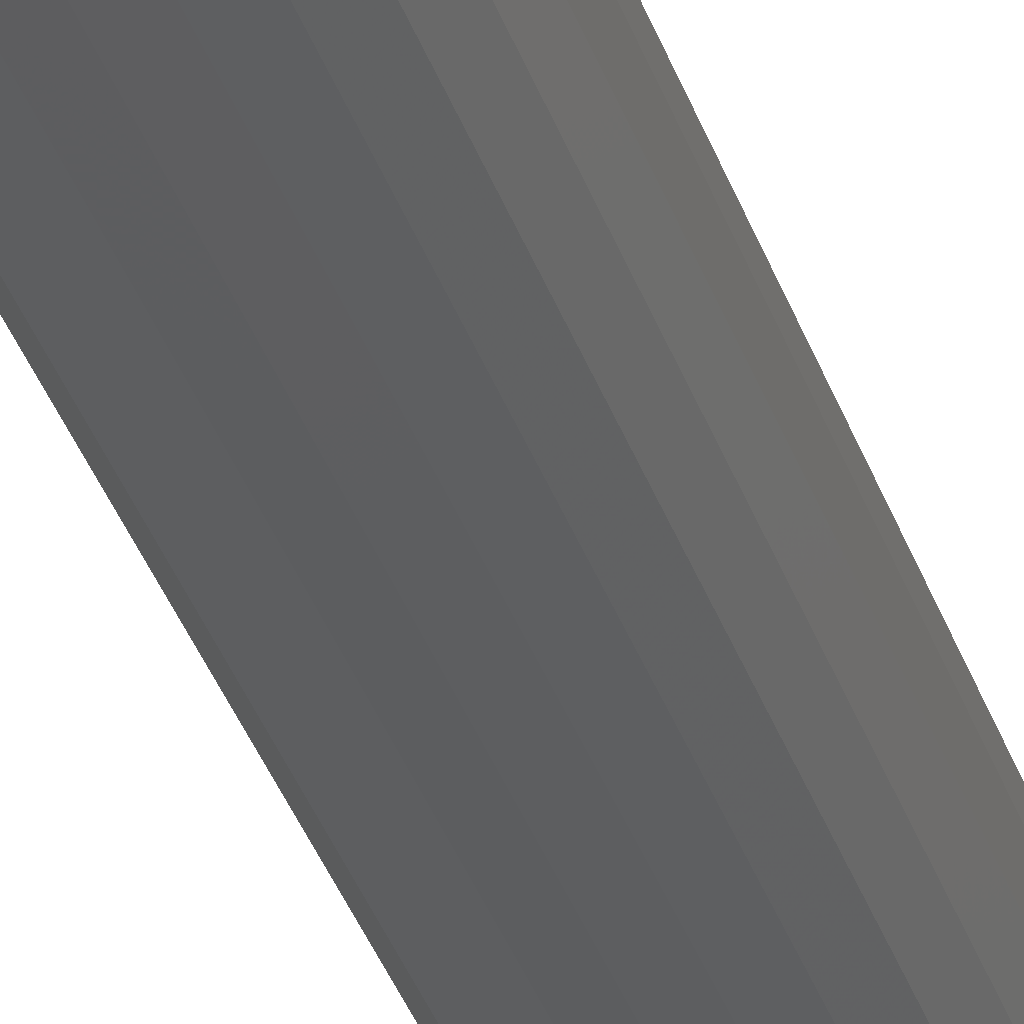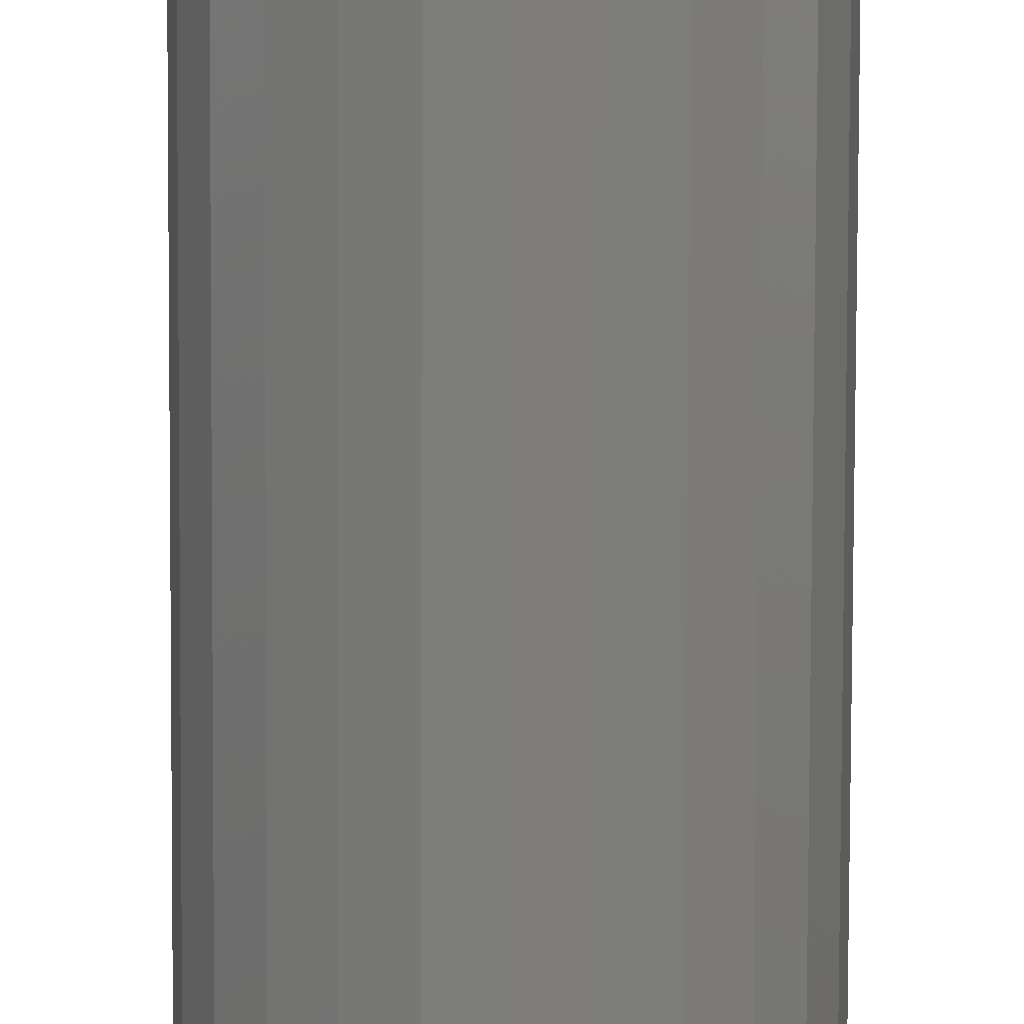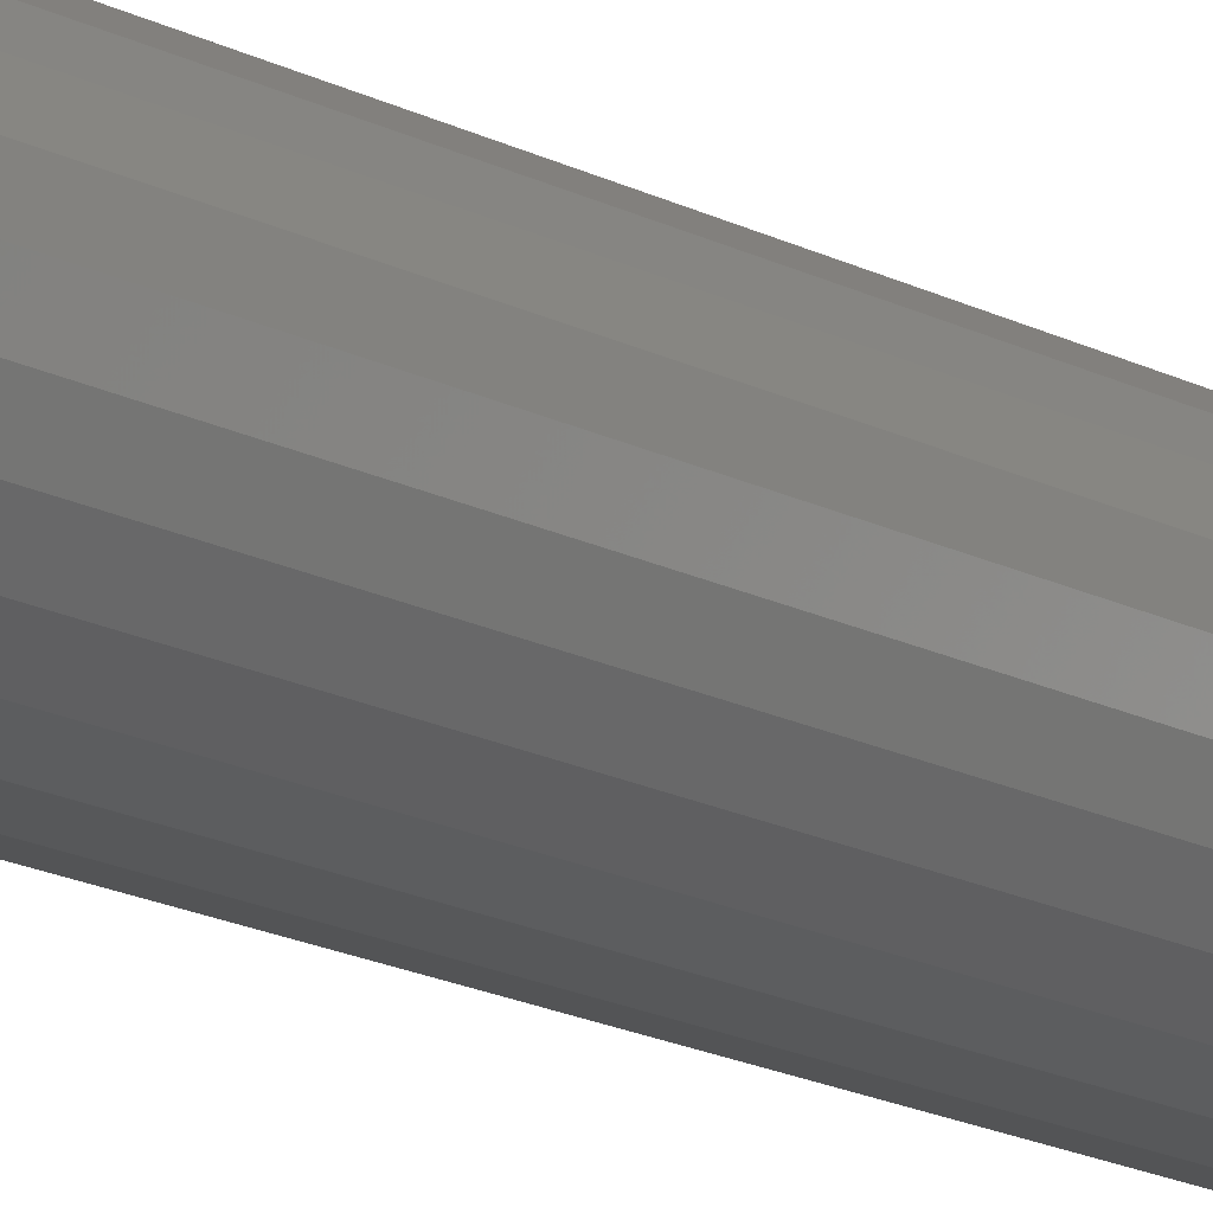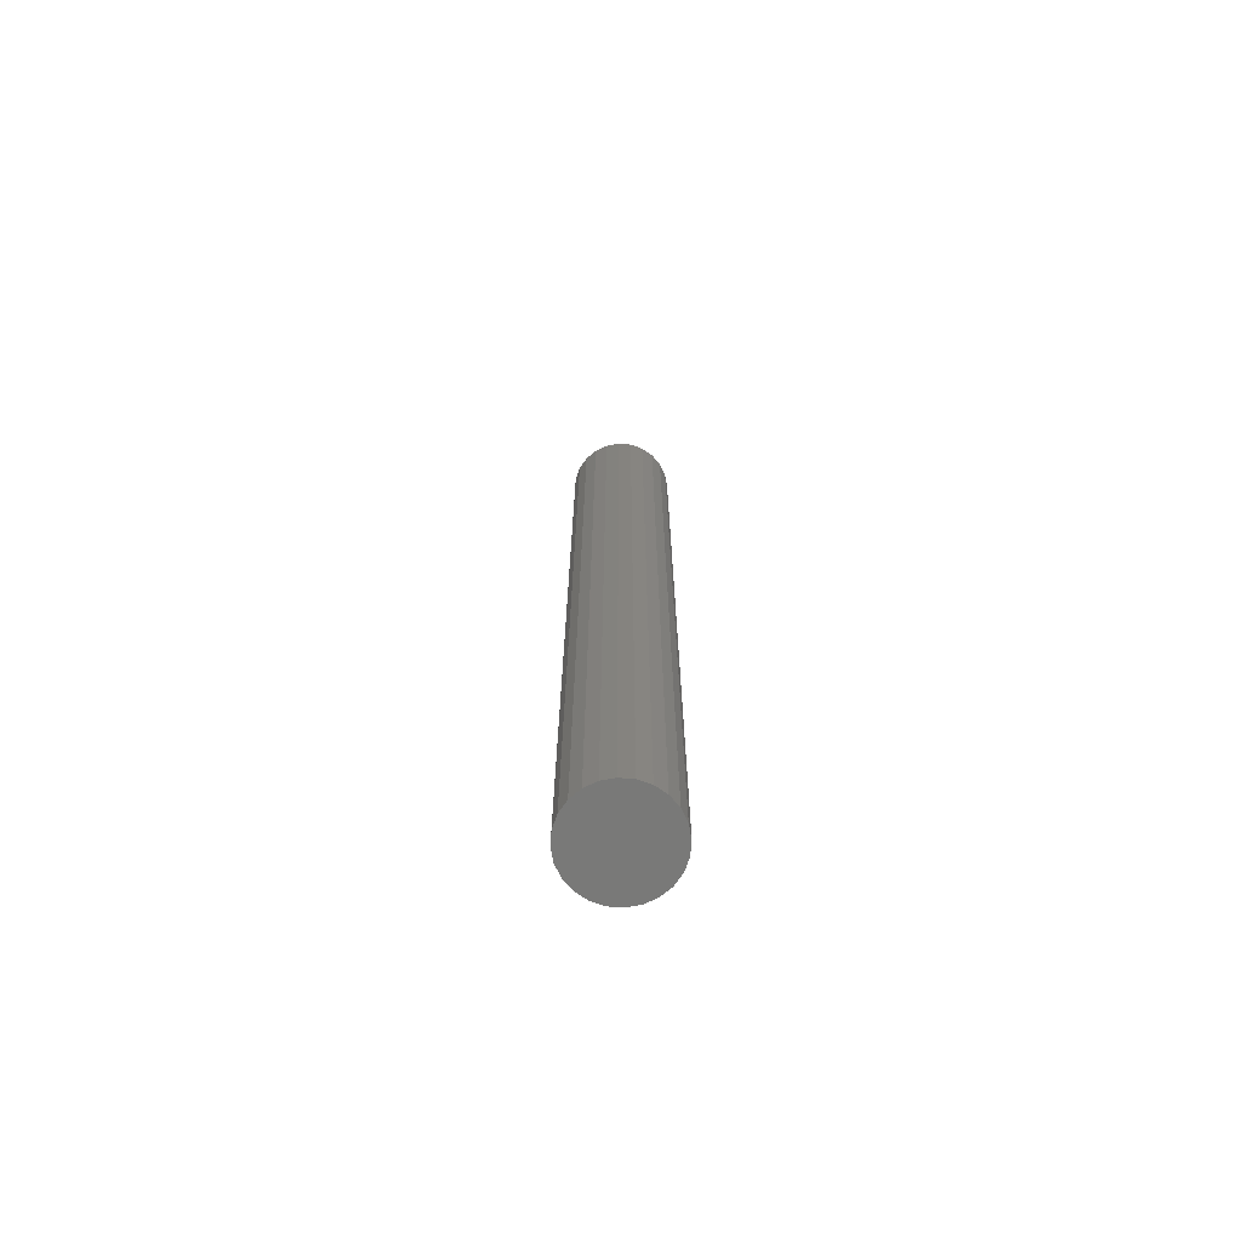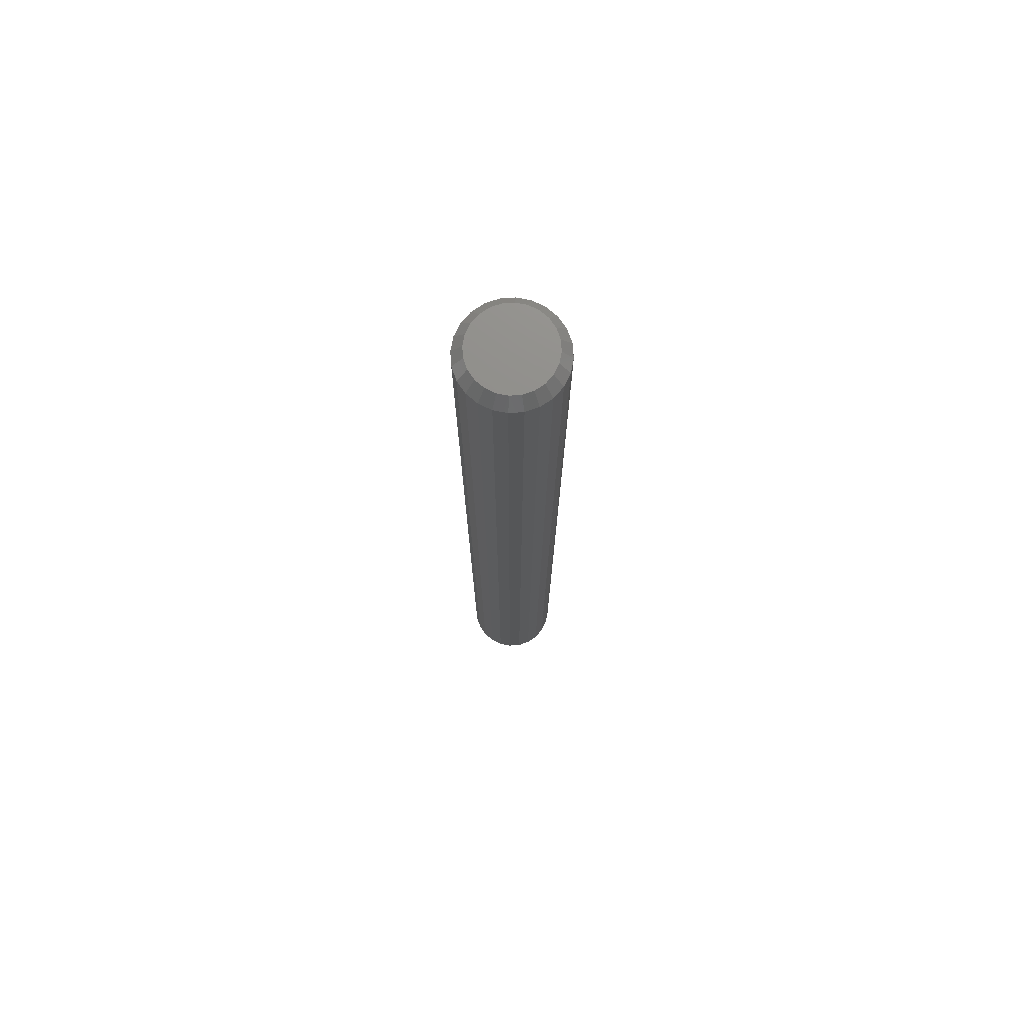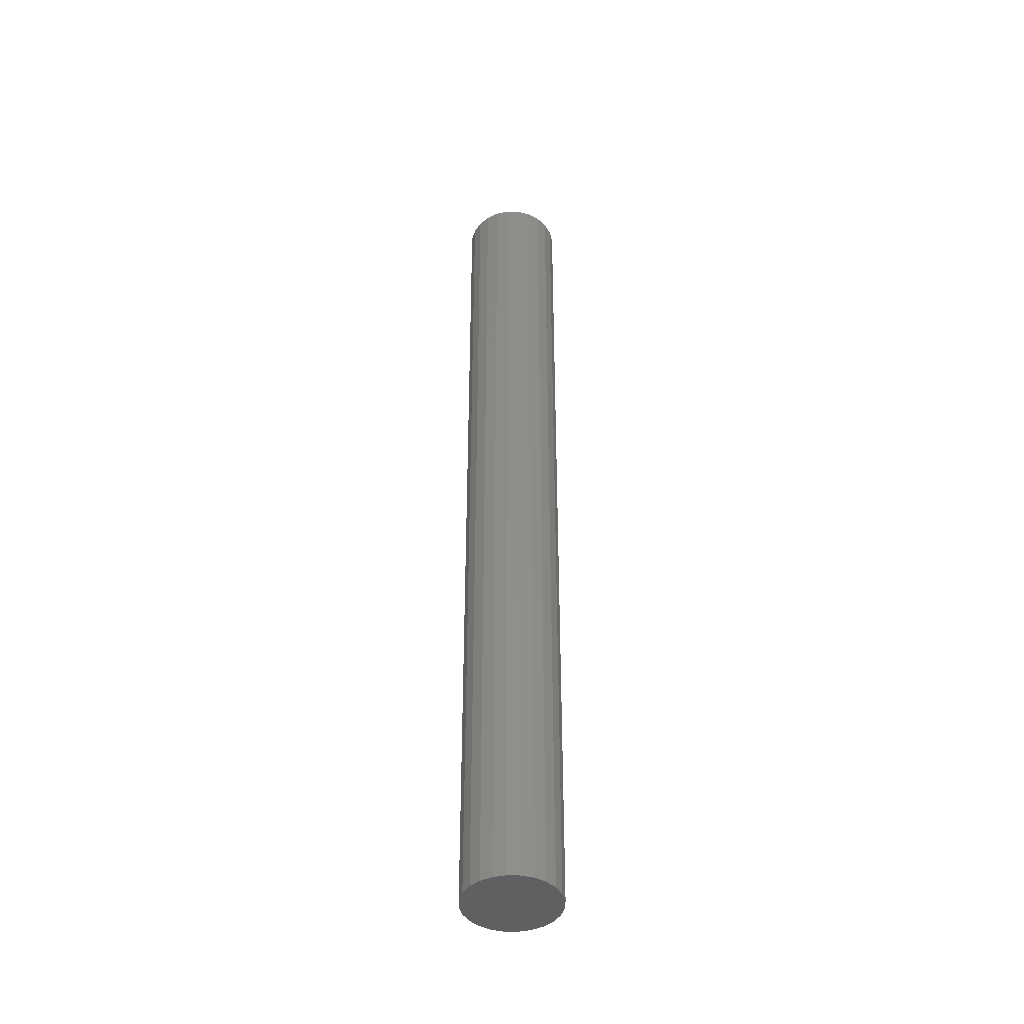
<metadata>
{"format":"stl","ext":"stl","renderer":"f3d","projection":"perspective","resolution":1024,"background":"white","views":[{"elev":-35.1,"azim":-162.8,"up":"+Z"},{"elev":-77.4,"azim":179.8,"up":"+Z"},{"elev":-14.7,"azim":-140.7,"up":"+Z"},{"elev":-71.9,"azim":3.0,"up":"+Y"},{"elev":74.0,"azim":-131.6,"up":"+Y"},{"elev":-43.7,"azim":6.2,"up":"+Y"}]}
</metadata>
<code>
# stl→obj: 72 verts, 140 faces
v -0.03591 -0.1273 -0.0408
v -0.02491 -0.1273 -0.04924
v -0.01211 -0.1273 -0.05454
v 0.001636 -0.1273 -0.05635
v 0.01538 -0.1273 -0.05454
v 0.02818 -0.1273 -0.04924
v 0.03918 -0.1273 -0.0408
v 0.04762 -0.1273 -0.0298
v 0.05292 -0.1273 -0.017
v 0.05473 -0.1273 -0.003254
v 0.05292 -0.1273 0.01049
v 0.04762 -0.1273 0.0233
v 0.03918 -0.1273 0.03429
v 0.02818 -0.1273 0.04273
v 0.01538 -0.1273 0.04803
v 0.001636 -0.1273 0.04984
v -0.01211 -0.1273 0.04803
v -0.02491 -0.1273 0.04273
v -0.03591 -0.1273 0.03429
v -0.04435 -0.1273 0.0233
v -0.04965 -0.1273 0.01049
v -0.05146 -0.1273 -0.003254
v -0.04965 -0.1273 -0.017
v -0.04435 -0.1273 -0.0298
v -0.03831 0.9291 -0.0432
v -0.02661 0.9291 -0.05217
v 0.04521 0.9441 0.008422
v 0.0562 0.9291 0.01137
v 0.05812 0.9291 -0.003254
v 0.04675 0.9441 -0.003254
v -0.05293 0.9291 0.01137
v -0.04728 0.9291 0.02499
v -0.03743 0.9441 0.0193
v -0.04194 0.9441 0.008422
v -0.01298 0.9291 -0.05781
v 0.0562 0.9291 -0.01787
v 0.04521 0.9441 -0.01493
v 0.01626 0.9291 0.05131
v 0.01331 0.9441 0.04032
v 0.001636 0.9441 0.04186
v 0.001636 0.9291 0.05323
v -0.04728 0.9291 -0.0315
v -0.05293 0.9291 -0.01787
v -0.01298 0.9291 0.05131
v 0.04158 0.9291 0.03669
v 0.02988 0.9291 0.04566
v -0.02661 0.9291 0.04566
v -0.03831 0.9291 0.03669
v 0.01626 0.9291 -0.05781
v 0.02988 0.9291 -0.05217
v 0.04158 0.9291 -0.0432
v 0.05055 0.9291 0.02499
v 0.05055 0.9291 -0.0315
v 0.001636 0.9291 -0.05974
v -0.05485 0.9291 -0.003254
v -0.01004 0.9441 0.04032
v -0.02092 0.9441 0.03581
v 0.02419 0.9441 0.03581
v 0.03353 0.9441 0.02864
v 0.0407 0.9441 0.0193
v 0.001636 0.9441 -0.04836
v 0.01331 0.9441 -0.04683
v -0.01004 0.9441 -0.04683
v -0.04348 0.9441 -0.003254
v -0.04194 0.9441 -0.01493
v 0.0407 0.9441 -0.02581
v 0.03353 0.9441 -0.03515
v -0.03026 0.9441 -0.03515
v -0.03743 0.9441 -0.02581
v -0.02092 0.9441 -0.04232
v 0.02419 0.9441 -0.04232
v -0.03026 0.9441 0.02864
f 1 2 3
f 1 3 4
f 1 4 5
f 1 5 6
f 1 6 7
f 1 7 8
f 1 8 9
f 1 9 10
f 1 10 11
f 1 11 12
f 1 12 13
f 1 13 14
f 1 14 15
f 1 15 16
f 1 16 17
f 1 17 18
f 1 18 19
f 1 19 20
f 1 20 21
f 1 21 22
f 1 22 23
f 1 23 24
f 2 1 25
f 2 25 26
f 27 28 29
f 27 29 30
f 31 32 33
f 31 33 34
f 35 3 2
f 35 2 26
f 36 37 30
f 36 30 29
f 38 39 40
f 38 40 41
f 42 25 1
f 42 1 24
f 24 23 43
f 24 43 42
f 15 38 41
f 15 41 16
f 41 44 17
f 41 17 16
f 14 13 45
f 14 45 46
f 46 38 15
f 46 15 14
f 17 44 47
f 17 47 18
f 47 48 19
f 47 19 18
f 20 32 31
f 20 31 21
f 20 19 48
f 20 48 32
f 6 5 49
f 6 49 50
f 50 51 7
f 50 7 6
f 12 11 28
f 12 28 52
f 52 45 13
f 52 13 12
f 8 53 36
f 8 36 9
f 8 7 51
f 8 51 53
f 4 3 35
f 4 35 54
f 4 54 49
f 4 49 5
f 22 55 43
f 22 43 23
f 22 21 31
f 22 31 55
f 10 9 36
f 10 36 29
f 10 29 28
f 10 28 11
f 56 57 47
f 56 47 44
f 56 44 41
f 56 41 40
f 58 39 38
f 58 38 46
f 46 45 59
f 46 59 58
f 59 45 52
f 59 52 60
f 60 52 28
f 60 28 27
f 61 62 49
f 61 49 54
f 61 54 35
f 61 35 63
f 64 65 43
f 64 43 55
f 64 55 31
f 64 31 34
f 66 37 36
f 66 36 53
f 53 51 67
f 53 67 66
f 68 25 42
f 68 42 69
f 69 42 43
f 69 43 65
f 70 63 35
f 70 35 26
f 70 26 25
f 70 25 68
f 71 67 51
f 71 51 50
f 71 50 49
f 71 49 62
f 72 57 56
f 72 56 40
f 72 40 39
f 72 39 58
f 72 58 59
f 72 59 60
f 72 60 27
f 72 27 30
f 72 30 37
f 72 37 66
f 72 66 67
f 72 67 71
f 72 71 62
f 72 62 61
f 72 61 63
f 72 63 70
f 72 70 68
f 72 68 69
f 72 69 65
f 72 65 64
f 72 64 34
f 72 34 33
f 72 33 32
f 72 32 48
f 72 48 47
f 72 47 57

</code>
